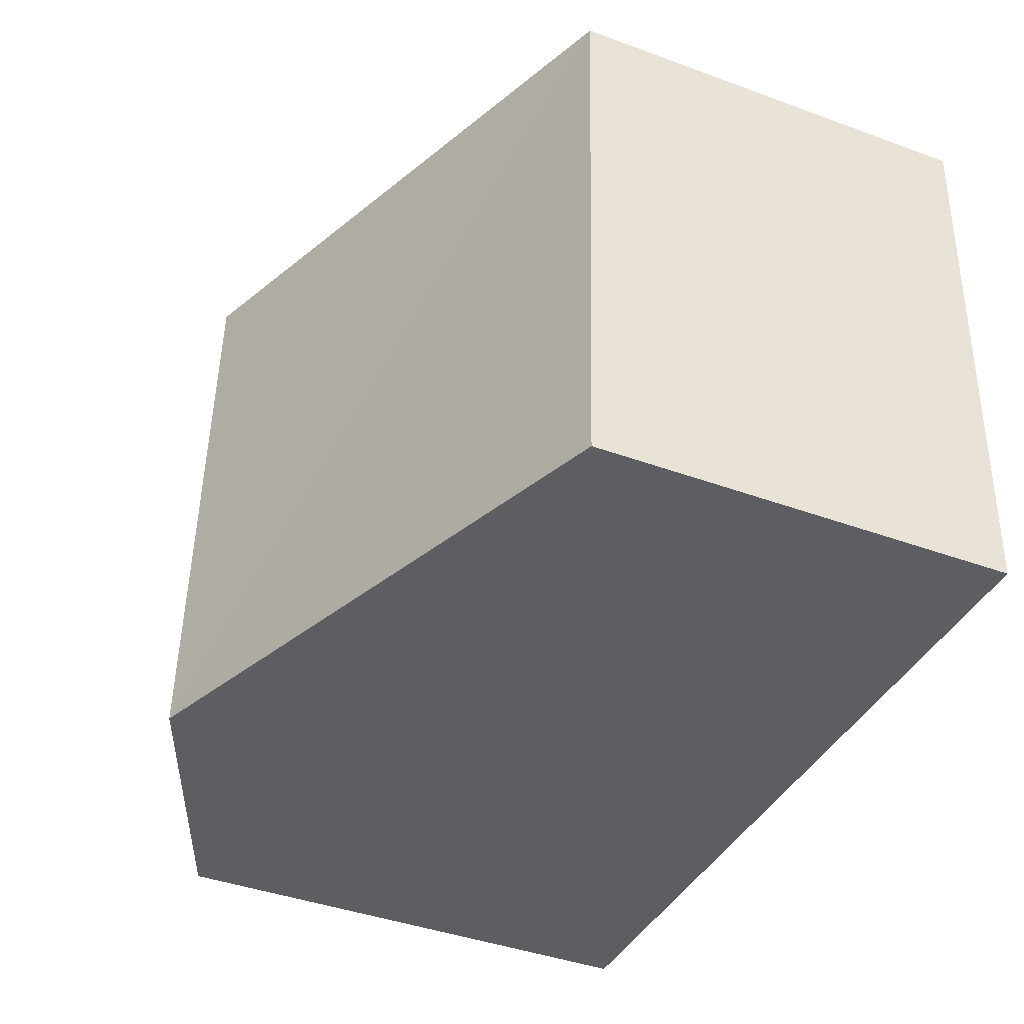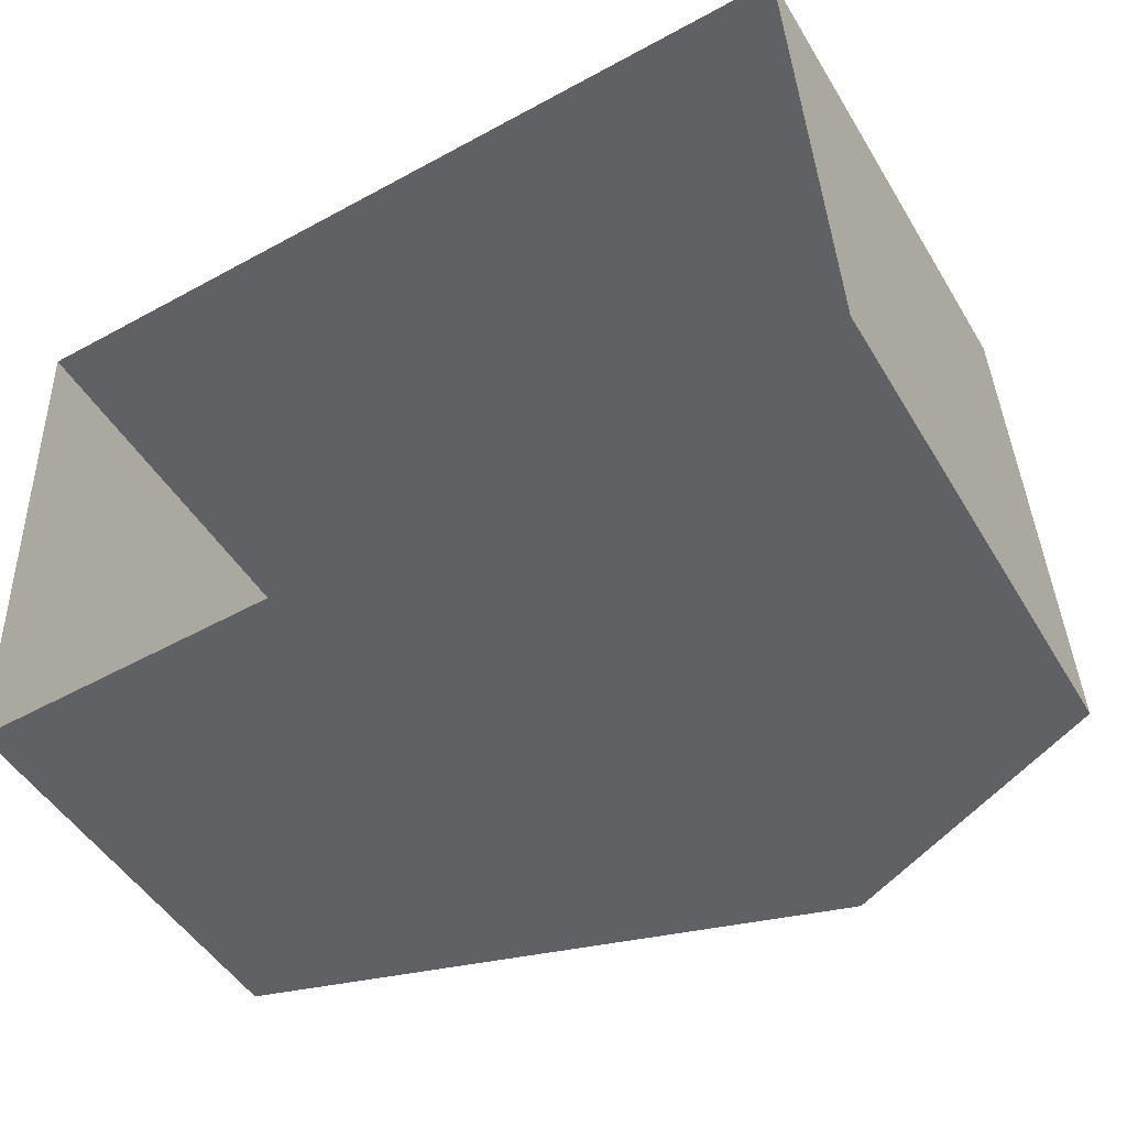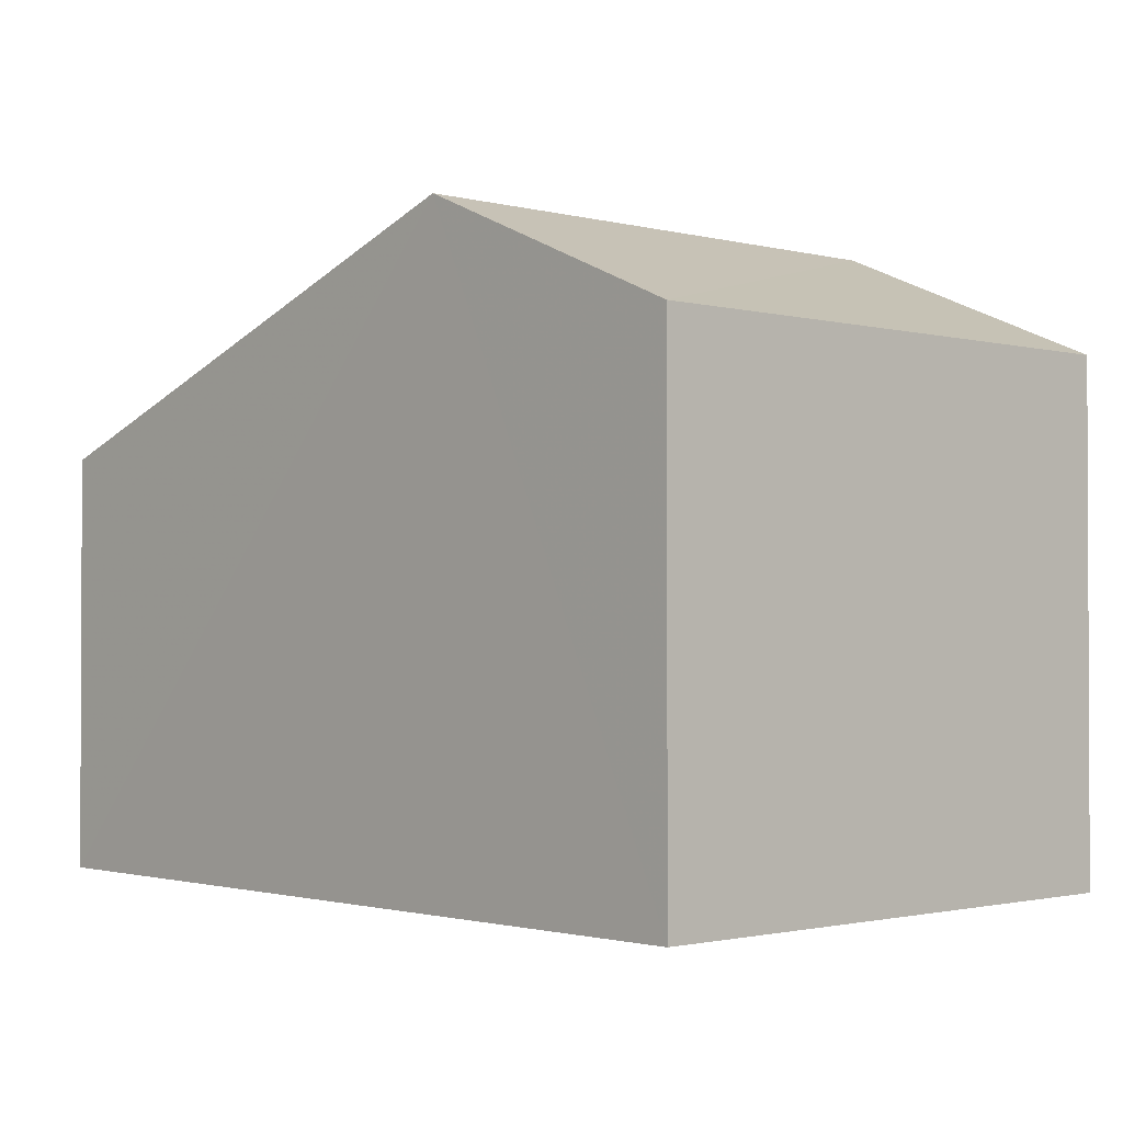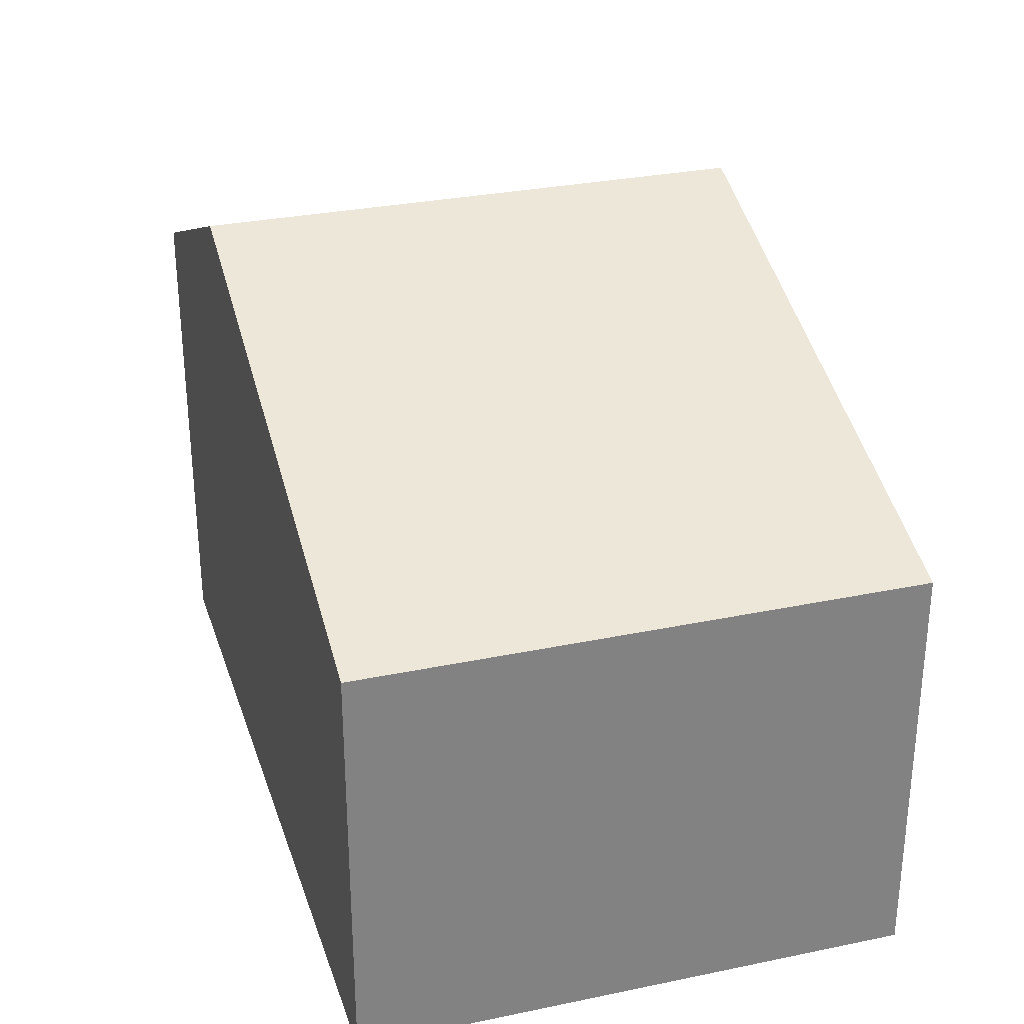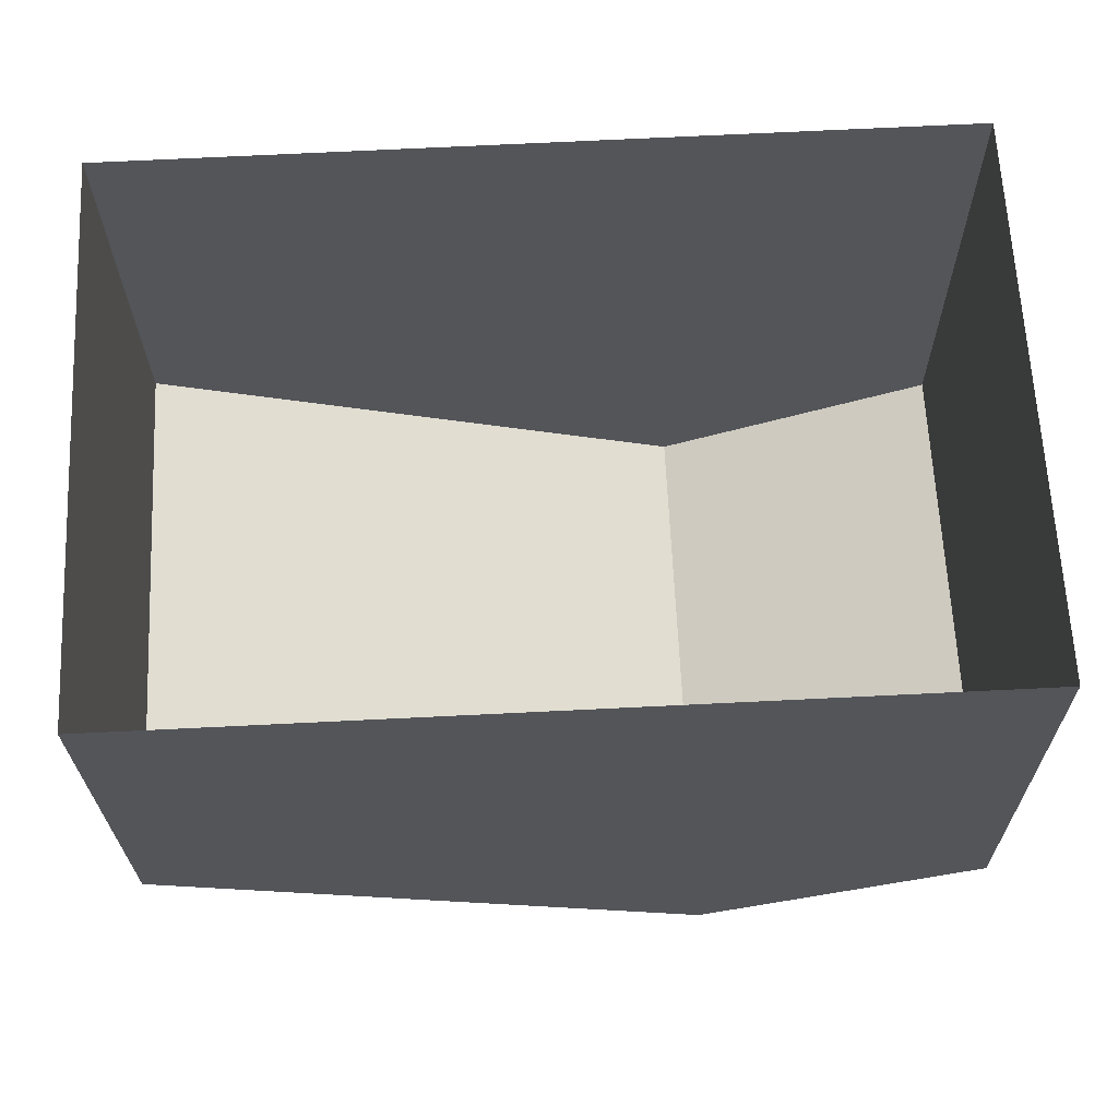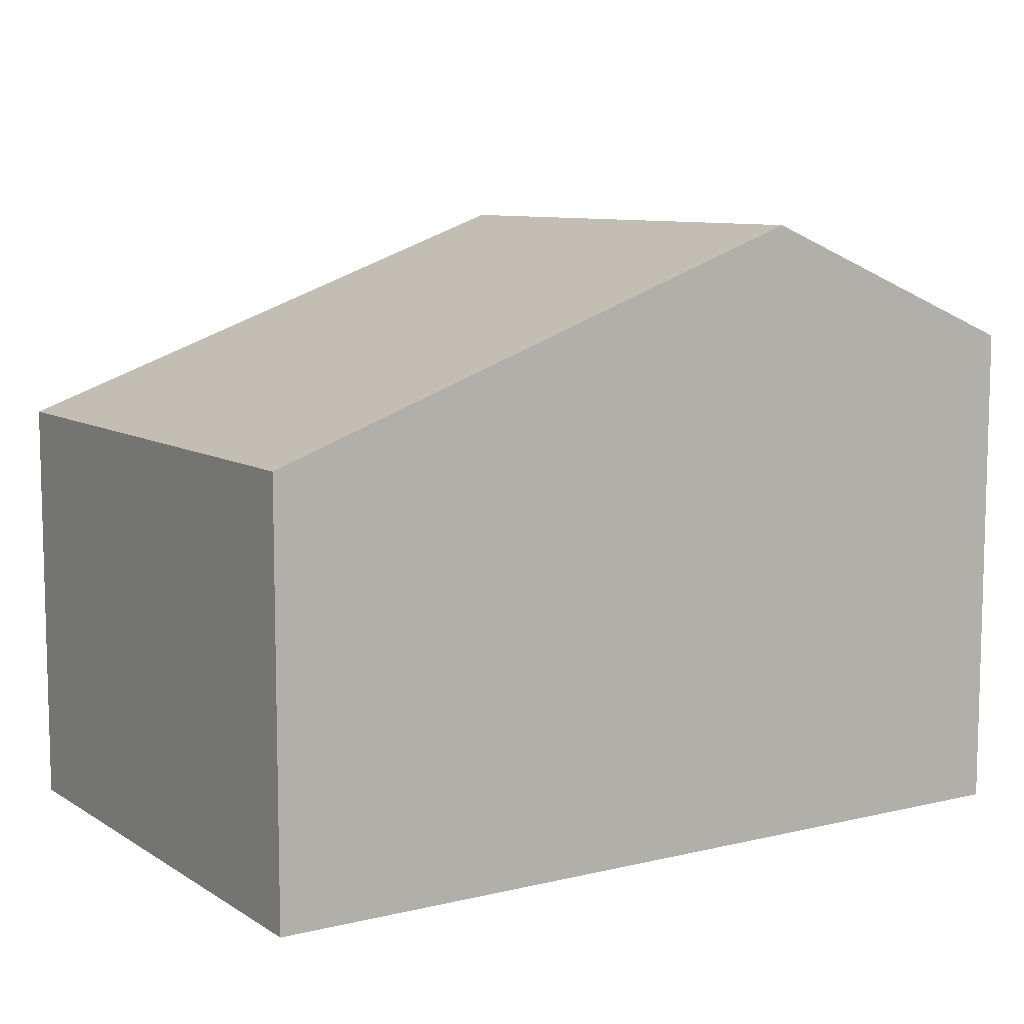
<metadata>
{"format":"obj","ext":"obj","renderer":"f3d","projection":"perspective","resolution":1024,"background":"white","views":[{"elev":-41.9,"azim":66.1,"up":"+Y"},{"elev":-48.3,"azim":-150.1,"up":"+Y"},{"elev":-1.5,"azim":-135.8,"up":"+Z"},{"elev":29.5,"azim":70.2,"up":"+Z"},{"elev":-24.7,"azim":-179.8,"up":"+Y"},{"elev":8.9,"azim":144.6,"up":"+Z"}]}
</metadata>
<code>
v -3.733e+05 -1.041e+05 27.21
v -3.733e+05 -1.041e+05 27.21
v -3.733e+05 -1.041e+05 27.21
v -3.733e+05 -1.041e+05 27.21
v -3.733e+05 -1.041e+05 31.65
v -3.733e+05 -1.041e+05 31.65
v -3.733e+05 -1.041e+05 32.71
v -3.733e+05 -1.041e+05 32.72
v -3.733e+05 -1.041e+05 30.92
v -3.733e+05 -1.041e+05 30.91
f 1 2 3
f 4 1 3
f 5 6 7
f 8 5 7
f 7 9 8
f 7 10 9
f 6 1 4
f 6 5 1
f 6 4 7
f 4 3 7
f 3 10 7
f 9 2 8
f 2 1 8
f 1 5 8
f 10 3 2
f 9 10 2

</code>
